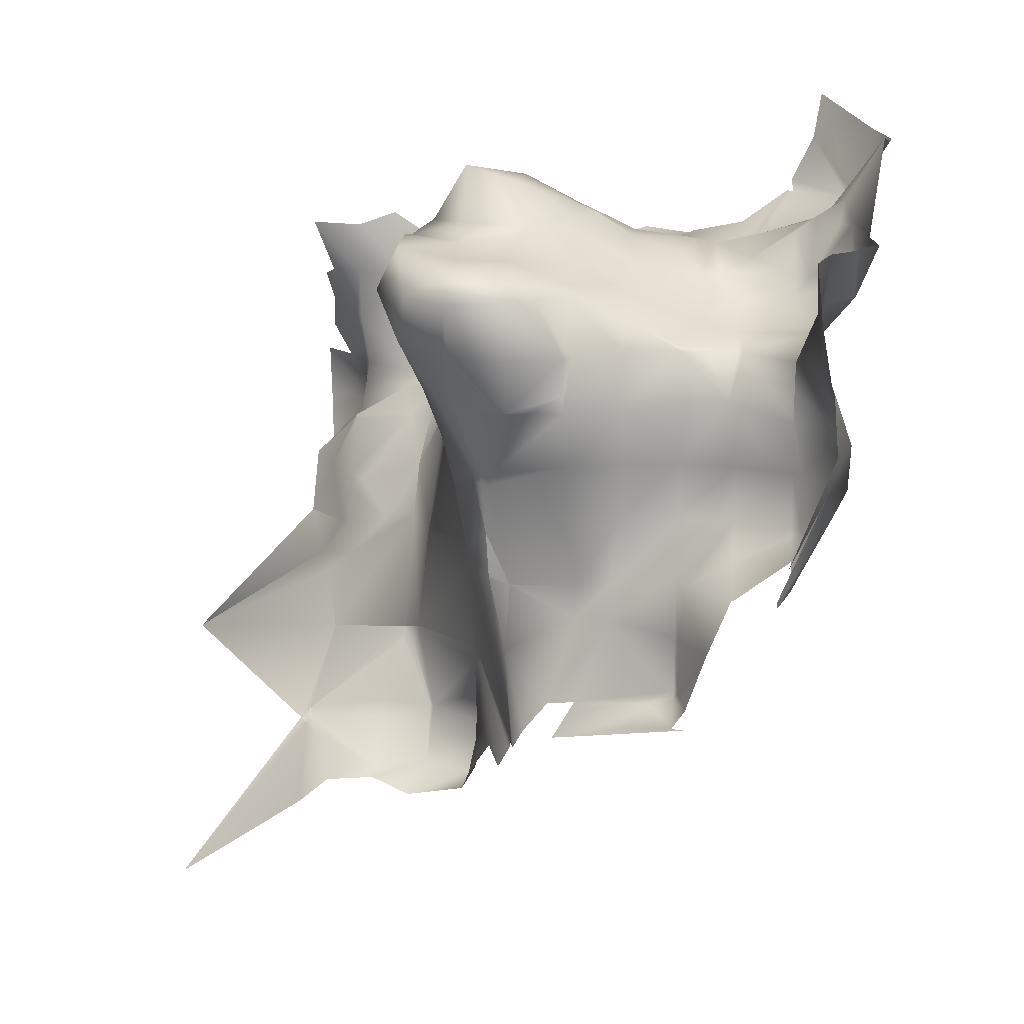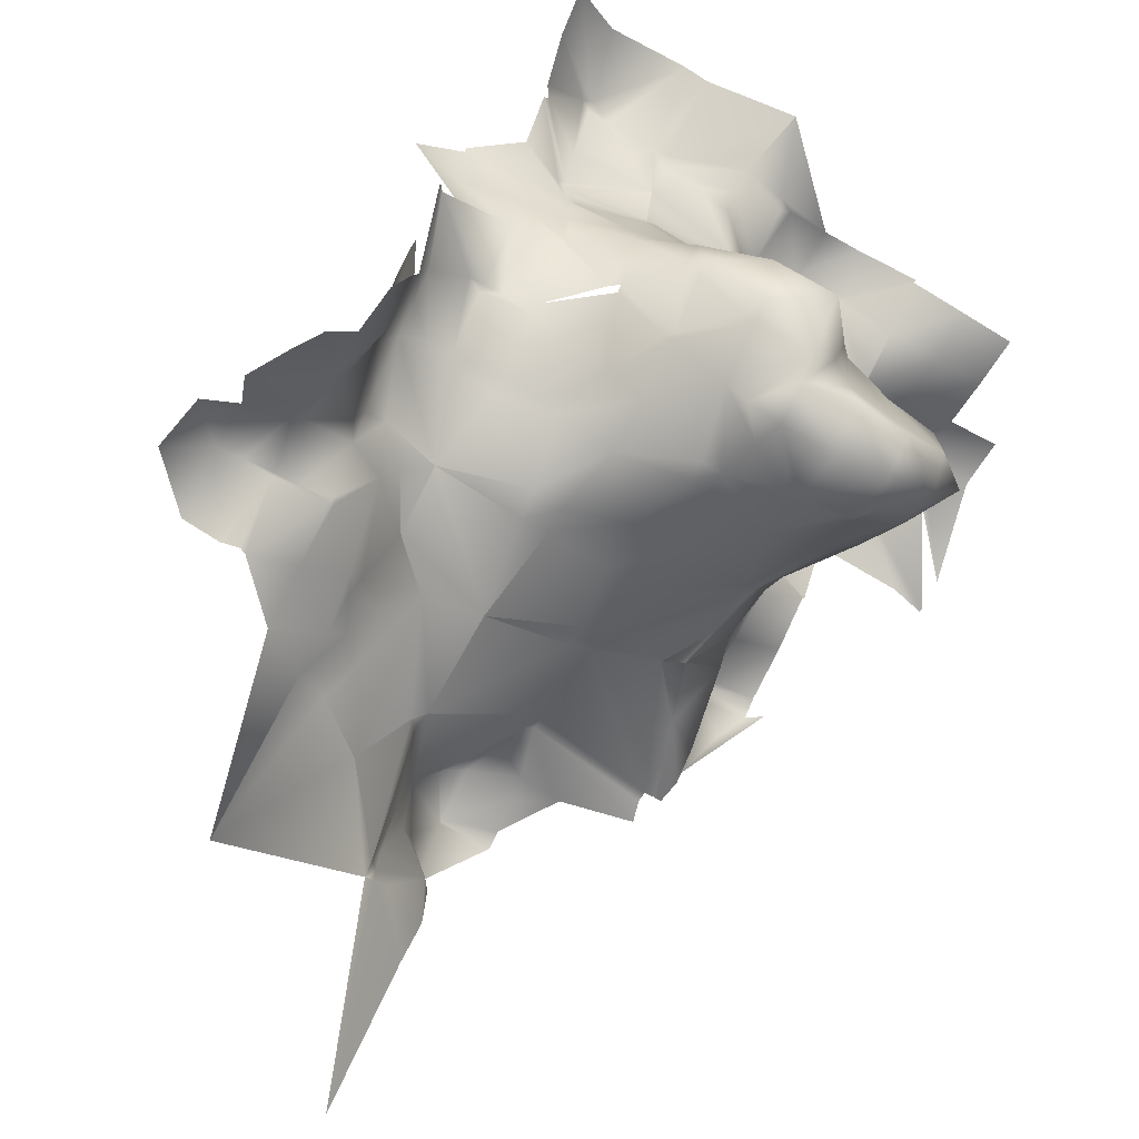
<metadata>
{"format":"obj","ext":"obj","renderer":"f3d","projection":"perspective","resolution":1024,"background":"white","views":[{"elev":13.8,"azim":95.4,"up":"+Z"},{"elev":-63.9,"azim":-29.1,"up":"+Y"}]}
</metadata>
<code>
g Mesh_0
v 1.579 0.7844 0.3785
v 1.62 0.8195 0.3402
v 1.619 0.8203 0.3797
v 1.6 0.6932 0.1868
v 1.617 0.74 0.14
v 1.617 0.74 0.18
v 1.597 0.7744 0.3456
v 1.58 0.78 0.3752
v 1.583 0.86 0.42
v 1.579 0.8589 0.4167
v 1.62 0.8384 0.42
v 1.62 0.8205 0.38
v 1.56 0.6176 0.2
v 1.592 0.6694 0.2106
v 1.56 0.6176 0.2
v 1.608 0.66 0.3
v 1.57 0.6033 0.2767
v 1.593 0.66 0.26
v 1.589 0.66 0.42
v 1.62 0.6401 0.42
v 1.62 0.66 0.389
v 1.572 0.604 0.284
v 1.46 0.835 0.46
v 1.5 0.8311 0.42
v 1.5 0.8512 0.46
v 1.57 0.8297 0.391
v 1.58 0.74 0.3822
v 1.582 0.7408 0.3792
v 1.58 0.7574 0.38
v 1.597 0.7 0.38
v 1.619 0.66 0.34
v 1.603 0.7 0.34
v 1.58 0.7 0.4019
v 1.58 0.6691 0.42
v 1.62 0.666 0.38
v 1.62 0.66 0.3528
v 1.58 0.66 0.4246
v 1.62 0.58 0.3747
v 1.593 0.58 0.34
v 1.62 0.6184 0.34
v 1.568 0.5975 0.2775
v 1.568 0.5973 0.2827
v 1.62 0.74 0.1345
v 1.62 0.7427 0.14
v 1.62 0.58 0.4386
v 1.62 0.62 0.4346
v 1.58 0.62 0.4407
v 1.46 0.82 0.4484
v 1.58 0.58 0.4414
v 1.487 0.58 0.1933
v 1.54 0.6 0.2
v 1.487 0.5788 0.2071
v 1.613 0.82 0.26
v 1.592 0.78 0.26
v 1.62 0.78 0.2351
v 1.5 0.5703 0.26
v 1.557 0.5907 0.2769
v 1.556 0.5887 0.2838
v 1.42 0.5619 0.38
v 1.42 0.5767 0.42
v 1.394 0.58 0.38
v 1.62 0.82 0.253
v 1.329 0.4638 0.1609
v 1.295 0.4362 0.153
v 1.317 0.443 0.1416
v 1.312 0.46 0.18
v 1.3 0.4516 0.18
v 1.569 0.78 0.38
v 1.62 0.82 0.34
v 1.62 0.82 0.3593
v 1.623 0.66 0.38
v 1.639 0.62 0.38
v 1.621 0.62 0.34
v 1.62 0.6358 0.34
v 1.54 0.66 0.4361
v 1.54 0.62 0.453
v 1.406 0.8458 0.4574
v 1.464 0.8555 0.4734
v 1.48 0.8823 0.52
v 1.415 0.58 0.42
v 1.62 0.62 0.3385
v 1.62 0.82 0.3372
v 1.614 0.82 0.3
v 1.595 0.78 0.3
v 1.66 0.851 0.34
v 1.7 0.8568 0.34
v 1.7 0.8427 0.38
v 1.41 0.8889 0.5096
v 1.563 0.5925 0.2775
v 1.56 0.6 0.2387
v 1.58 0.54 0.4507
v 1.54 0.54 0.4536
v 1.58 0.5247 0.42
v 1.411 0.5532 0.2689
v 1.4 0.5378 0.2
v 1.46 0.5639 0.26
v 1.472 0.5752 0.2083
v 1.54 0.5237 0.42
v 1.54 0.5372 0.38
v 1.54 0.54 0.3734
v 1.572 0.54 0.38
v 1.298 0.5272 0.2728
v 1.32 0.52 0.2343
v 1.32 0.5416 0.28
v 1.47 0.5902 0.09056
v 1.419 0.5427 0.0591
v 1.441 0.5863 0.05365
v 1.634 0.62 0.42
v 1.474 0.5824 0.1141
v 1.4 0.5288 0.12
v 1.46 0.5924 0.06
v 1.613 0.54 0.42
v 1.58 0.54 0.3816
v 1.58 0.541 0.38
v 1.62 0.5497 0.42
v 1.62 0.5754 0.38
v 1.46 0.5507 0.42
v 1.472 0.5427 0.3676
v 1.66 0.8379 0.38
v 1.66 0.8331 0.42
v 1.7 0.8356 0.42
v 1.7 0.8318 0.46
v 1.49 0.82 0.42
v 1.34 0.7 0.4233
v 1.317 0.7 0.42
v 1.34 0.6634 0.42
v 1.66 0.8407 0.46
v 1.437 0.8278 0.4522
v 1.26 0.5952 0.38
v 1.26 0.58 0.362
v 1.28 0.58 0.34
v 1.3 0.5898 0.34
v 1.289 0.62 0.38
v 1.3 0.62 0.3743
v 1.42 0.54 0.05525
v 1.417 0.54 0.06
v 1.42 0.5 0.04855
v 1.409 0.5 0.06
v 1.42 0.7 0.4435
v 1.42 0.6649 0.46
v 1.46 0.7 0.4444
v 1.254 0.58 0.38
v 1.46 0.6757 0.46
v 1.563 0.5922 0.2826
v 1.58 0.5688 0.34
v 1.449 0.58 0.46
v 1.42 0.6094 0.46
v 1.42 0.58 0.4256
v 1.42 0.5541 0.34
v 1.41 0.5489 0.2896
v 1.472 0.5446 0.3518
v 1.46 0.56 0.3
v 1.32 0.5416 0.28
v 1.303 0.5827 0.3318
v 1.26 0.5663 0.34
v 1.276 0.5346 0.2946
v 1.28 0.326 0.08
v 1.26 0.54 0.3122
v 1.34 0.5899 0.34
v 1.34 0.6137 0.38
v 1.4 0.44 0.04854
v 1.406 0.442 0.04202
v 1.4 0.44 0.04854
v 1.487 0.5398 0.3666
v 1.404 0.4385 0.04149
v 1.334 0.78 0.42
v 1.34 0.78 0.4189
v 1.34 0.7859 0.42
v 1.4 0.76 0.4308
v 1.4 0.76 0.4308
v 1.4 0.799 0.44
v 1.5 0.82 0.4061
v 1.473 0.7669 0.4194
v 1.493 0.773 0.4009
v 1.47 0.7886 0.4305
v 1.34 0.62 0.3869
v 1.34 0.6601 0.4196
v 1.303 0.6627 0.4118
v 1.315 0.62 0.38
v 1.301 0.623 0.379
v 1.493 0.5332 0.3996
v 1.476 0.54 0.42
v 1.624 0.58 0.38
v 1.644 0.58 0.42
v 1.172 0.428 0.3239
v 1.22 0.4537 0.34
v 1.188 0.4306 0.3506
v 1.22 0.46 0.3136
v 1.229 0.46 0.34
v 1.26 0.5218 0.3
v 1.248 0.54 0.34
v 1.253 0.5 0.3
v 1.617 0.7239 0.1303
v 1.639 0.7044 0.1186
v 1.66 0.74 0.1265
v 1.243 0.5 0.34
v 1.5 0.5599 0.3
v 1.484 0.5872 0.1243
v 1.589 0.6214 0.09118
v 1.54 0.5525 0.34
v 1.487 0.5424 0.3525
v 1.18 0.4431 0.3
v 1.42 0.62 0.4673
v 1.46 0.62 0.4889
v 1.42 0.66 0.462
v 1.202 0.4261 0.3739
v 1.533 0.5376 0.3776
v 1.22 0.4356 0.38
v 1.54 0.58 0.4482
v 1.5 0.54 0.4486
v 1.213 0.46 0.3
v 1.18 0.4583 0.26
v 1.452 0.5 0.02
v 1.439 0.54 0.02
v 1.5 0.58 0.0329
v 1.46 0.58 0.02238
v 1.5 0.5747 0.02
v 1.46 0.5772 0.02
v 1.484 0.5881 0.116
v 1.474 0.582 0.126
v 1.472 0.5756 0.1919
v 1.357 0.4544 0.1056
v 1.4 0.4321 0.04
v 1.4 0.44 0.04854
v 1.39 0.5505 0.2698
v 1.66 0.82 0.2489
v 1.388 0.5549 0.2916
v 1.2 0.46 0.26
v 1.396 0.5161 0.1084
v 1.406 0.4589 0.04631
v 1.397 0.5233 0.1102
v 1.325 0.5044 0.2052
v 1.32 0.52 0.2343
v 1.304 0.4713 0.2162
v 1.32 0.52 0.2343
v 1.4 0.5378 0.2
v 1.494 0.5858 0.0774
v 1.237 0.46 0.26
v 1.22 0.4613 0.26
v 1.22 0.46 0.258
v 1.4 0.5288 0.12
v 1.407 0.4375 0.0375
v 1.42 0.4467 0.03325
v 1.521 0.58 0.46
v 1.533 0.62 0.46
v 1.5 0.58 0.4995
v 1.5 0.62 0.4864
v 1.46 0.66 0.4666
v 1.22 0.4649 0.3
v 1.336 0.5841 0.3278
v 1.38 0.5727 0.34
v 1.361 0.58 0.34
v 1.5 0.5564 0.46
v 1.411 0.62 0.46
v 1.38 0.62 0.4243
v 1.66 0.781 0.22
v 1.658 0.78 0.22
v 1.487 0.7527 0.418
v 1.475 0.7552 0.4256
v 1.26 0.7 0.4109
v 1.224 0.7 0.42
v 1.26 0.66 0.4112
v 1.301 0.6991 0.4173
v 1.56 0.6176 0.2
v 1.244 0.6037 0.429
v 1.239 0.5987 0.436
v 1.38 0.6155 0.42
v 1.38 0.5903 0.38
v 1.543 0.8573 0.4119
v 1.579 0.8617 0.4206
v 1.541 0.8642 0.4214
v 1.56 0.6 0.2387
v 1.3 0.78 0.4347
v 1.34 0.74 0.4217
v 1.5 0.5857 0.06
v 1.62 0.8268 0.26
v 1.66 0.8298 0.26
v 1.62 0.7488 0.22
v 1.458 0.4623 0.008284
v 1.62 0.8611 0.4596
v 1.458 0.4983 0.0116
v 1.54 0.6 0.2
v 1.575 0.615 0.1549
v 1.5 0.6507 0.46
v 1.4 0.76 0.4308
v 1.4 0.5378 0.2
v 1.26 0.74 0.4218
v 1.3 0.74 0.4224
v 1.355 0.8549 0.4549
v 1.378 0.8326 0.4474
v 1.395 0.8451 0.4554
v 1.62 0.86 0.4573
v 1.357 0.4544 0.1056
v 1.595 0.7451 0.3451
v 1.405 0.7462 0.4354
v 1.473 0.7384 0.4328
v 1.332 0.86 0.46
v 1.304 0.82 0.46
v 1.34 0.82 0.4319
v 1.34 0.86 0.4546
v 1.354 0.52 0.2
v 1.32 0.5416 0.28
v 1.484 0.66 0.46
v 1.5 0.66 0.4531
v 1.46 0.58 0.475
v 1.529 0.86 0.42
v 1.51 0.86 0.46
v 1.5 0.7 0.4313
v 1.523 0.7 0.42
v 1.54 0.6882 0.42
v 1.154 0.42 0.3
v 1.146 0.42 0.26
v 1.38 0.7 0.4368
v 1.26 0.7363 0.42
v 1.3 0.7246 0.42
v 1.389 0.5165 0.1165
v 1.26 0.4208 0.18
v 1.26 0.4204 0.1793
v 1.599 0.6671 0.1871
v 1.397 0.8366 0.4503
v 1.492 0.7239 0.428
v 1.596 0.6921 0.2121
v 1.3 0.8148 0.46
v 1.532 0.599 0.06634
v 1.54 0.6 0.2
v 1.38 0.66 0.445
v 1.415 0.66 0.46
v 1.682 0.8467 0.2867
v 1.66 0.8566 0.3
v 1.38 0.58 0.3533
v 1.62 0.827 0.3
v 1.44 0.3409 -0.08
v 1.454 0.4393 -0.0121
v 1.612 0.74 0.22
v 1.26 0.46 0.263
v 1.26 0.5 0.2861
v 1.59 0.74 0.3
v 1.596 0.7 0.26
v 1.584 0.74 0.26
v 1.544 0.8709 0.4564
v 1.598 0.7 0.3
v 1.23 0.4896 0.4299
v 1.238 0.5 0.38
v 1.232 0.512 0.4159
v 1.237 0.54 0.38
v 1.389 0.5165 0.1165
v 1.4 0.5288 0.12
v 1.719 0.841 0.3083
v 1.237 0.46 0.38
v 1.5 0.5295 0.42
v 1.294 0.46 0.22
v 1.3 0.46 0.2074
v 1.235 0.46 0.42
v 1.74 0.8469 0.34
v 1.74 0.8438 0.38
v 1.263 0.46 0.26
v 1.287 0.5091 0.2691
v 1.62 0.7428 0.18
v 1.66 0.7635 0.18
v 1.46 0.5699 0.46
v 1.575 0.615 0.1549
v 1.596 0.6211 0.09133
v 1.54 0.78 0.386
v 1.549 0.8291 0.3928
v 1.28 0.326 0.08
v 1.34 0.8669 0.46
v 1.675 0.7492 0.1308
v 1.4 0.799 0.44
v 1.4 0.799 0.44
v 1.329 0.4929 0.191
v 1.34 0.66 0.42
v 1.348 0.7428 0.4228
v 1.34 0.7622 0.42
v 1.207 0.42 0.22
v 1.22 0.42 0.2224
v 1.18 0.4264 0.22
v 1.603 0.6237 0.0898
v 1.222 0.42 0.42
v 1.66 0.7493 0.14
v 1.608 0.6317 0.1048
v 1.374 0.62 0.42
v 1.26 0.4389 0.22
v 1.26 0.4578 0.26
v 1.389 0.5165 0.1165
v 1.54 0.74 0.3951
v 1.54 0.7 0.4141
v 1.455 0.5263 -0.002756
v 1.498 0.8578 0.4665
v 1.404 0.8362 0.4513
v 1.48 0.8823 0.52
v 1.391 0.8915 0.5105
v 1.292 0.8349 0.5018
v 1.288 0.8405 0.5357
v 1.328 0.8797 0.5122
v 1.354 0.52 0.2
v 1.225 0.42 0.22
v 1.298 0.8183 0.4683
v 1.394 0.7424 0.4341
v 1.754 0.8169 0.2682
v 1.613 0.6529 0.1015
v 1.609 0.6492 0.1262
v 1.61 0.6686 0.1277
v 1.729 0.8183 0.2461
v 1.56 0.6 0.2387
v 1.4 0.4321 0.04
v 1.575 0.8764 0.4545
v 1.754 0.8101 0.242
v 1.754 0.8099 0.2459
v 1.588 0.6198 0.08404
v 1.591 0.6117 0.07057
f 1 3 2
f 4 6 5
f 1 2 7
f 1 7 8
f 9 11 10
f 3 11 12
f 13 15 14
f 16 18 17
f 19 21 20
f 3 10 11
f 22 16 17
f 23 25 24
f 3 26 10
f 27 29 28
f 30 32 31
f 19 34 33
f 19 33 30
f 19 30 21
f 21 30 35
f 35 30 31
f 1 26 3
f 35 31 36
f 37 34 19
f 38 40 39
f 22 17 41
f 42 22 41
f 5 44 43
f 14 17 18
f 45 47 46
f 48 23 24
f 49 47 45
f 50 52 51
f 53 55 54
f 56 58 57
f 59 61 60
f 62 55 53
f 63 65 64
f 66 63 64
f 66 64 67
f 68 1 8
f 2 70 69
f 71 73 72
f 36 73 71
f 36 74 73
f 47 75 37
f 76 75 47
f 77 79 78
f 61 80 60
f 74 22 81
f 74 31 22
f 31 16 22
f 82 7 2
f 82 83 7
f 83 84 7
f 85 87 86
f 88 79 77
f 89 41 90
f 91 93 92
f 94 96 95
f 95 96 97
f 93 98 92
f 99 101 100
f 102 104 103
f 105 107 106
f 46 20 108
f 105 106 109
f 109 106 110
f 105 111 107
f 112 114 113
f 112 115 114
f 115 116 114
f 60 117 59
f 59 117 118
f 119 87 85
f 120 122 121
f 48 24 123
f 124 126 125
f 127 122 120
f 128 23 48
f 129 131 130
f 129 132 131
f 129 133 132
f 133 134 132
f 135 137 136
f 136 137 138
f 139 141 140
f 142 129 130
f 140 141 143
f 144 145 39
f 42 144 39
f 146 148 147
f 149 151 150
f 150 151 152
f 131 154 153
f 155 131 153
f 155 153 156
f 65 157 64
f 155 156 158
f 132 160 159
f 161 163 162
f 164 118 117
f 165 161 162
f 166 168 167
f 169 171 170
f 172 174 173
f 123 172 173
f 123 173 175
f 176 178 177
f 179 178 176
f 179 180 178
f 181 164 117
f 181 117 182
f 113 114 101
f 183 116 184
f 116 115 184
f 185 187 186
f 186 189 188
f 190 191 158
f 134 160 132
f 190 192 191
f 185 186 188
f 193 195 194
f 192 196 191
f 197 58 56
f 50 199 198
f 200 201 164
f 185 188 202
f 100 200 164
f 203 205 204
f 206 186 187
f 100 164 207
f 208 186 206
f 209 92 210
f 136 106 135
f 202 188 211
f 212 202 211
f 213 137 214
f 215 217 216
f 217 218 216
f 109 198 219
f 220 198 109
f 221 52 50
f 97 52 221
f 222 224 223
f 225 150 94
f 226 55 62
f 227 150 225
f 228 212 211
f 93 99 98
f 138 229 136
f 96 197 56
f 138 230 163
f 138 163 229
f 229 163 224
f 113 99 93
f 113 101 99
f 57 89 90
f 152 197 96
f 229 231 136
f 232 234 233
f 235 232 233
f 96 56 97
f 97 56 52
f 225 94 236
f 236 94 95
f 109 219 237
f 105 109 237
f 231 106 136
f 231 110 106
f 238 240 239
f 110 241 106
f 192 189 196
f 137 135 214
f 162 243 242
f 165 162 242
f 244 246 245
f 246 247 245
f 204 205 248
f 249 189 192
f 249 188 189
f 134 179 160
f 250 252 251
f 182 253 210
f 148 255 254
f 256 55 226
f 256 257 55
f 258 173 174
f 259 173 258
f 260 262 261
f 177 178 263
f 15 264 90
f 37 46 47
f 126 177 263
f 126 263 125
f 129 266 265
f 129 142 266
f 176 160 179
f 80 61 267
f 267 61 268
f 269 270 10
f 271 270 269
f 90 264 272
f 166 274 273
f 15 90 17
f 275 111 237
f 237 111 105
f 276 277 62
f 62 277 226
f 278 55 257
f 223 163 165
f 259 170 173
f 213 279 243
f 9 270 280
f 281 279 213
f 282 13 283
f 247 284 245
f 285 170 259
f 93 91 112
f 89 144 42
f 41 89 42
f 150 152 94
f 94 152 96
f 95 97 286
f 286 97 221
f 156 104 102
f 153 104 156
f 273 288 287
f 110 220 109
f 107 216 218
f 106 107 218
f 106 218 214
f 106 214 135
f 289 291 290
f 178 260 263
f 36 31 74
f 9 280 292
f 222 65 293
f 3 70 2
f 30 28 32
f 28 294 32
f 141 139 295
f 65 63 293
f 296 141 295
f 129 265 133
f 273 274 288
f 297 299 298
f 300 299 297
f 103 236 301
f 103 302 236
f 220 50 198
f 148 254 147
f 143 304 303
f 305 204 246
f 246 204 247
f 306 24 307
f 24 25 307
f 308 75 304
f 309 75 308
f 143 141 304
f 309 310 75
f 202 212 311
f 311 212 312
f 76 209 245
f 245 209 244
f 274 313 124
f 203 147 254
f 314 315 260
f 302 225 236
f 316 110 231
f 315 314 287
f 84 83 54
f 288 315 287
f 15 17 14
f 317 67 318
f 319 13 14
f 291 320 290
f 244 209 210
f 244 210 253
f 308 321 309
f 148 80 255
f 262 260 178
f 14 322 319
f 51 199 50
f 114 145 200
f 323 166 273
f 324 215 275
f 260 315 263
f 170 259 295
f 295 259 296
f 51 283 199
f 272 264 325
f 323 168 166
f 323 298 168
f 298 299 168
f 175 48 123
f 179 134 180
f 255 326 254
f 254 326 327
f 303 304 284
f 101 114 200
f 277 329 328
f 330 251 252
f 331 276 83
f 107 111 216
f 242 332 223
f 151 164 201
f 101 200 100
f 180 133 265
f 276 329 277
f 242 333 332
f 118 164 151
f 180 265 178
f 334 6 4
f 61 330 268
f 318 67 64
f 238 336 335
f 322 334 4
f 337 339 338
f 307 271 306
f 340 271 307
f 341 337 338
f 342 344 343
f 345 191 196
f 302 227 104
f 104 227 225
f 346 110 316
f 347 110 346
f 343 345 196
f 348 328 329
f 331 329 276
f 221 50 220
f 348 329 86
f 86 329 85
f 252 250 159
f 189 186 349
f 186 208 349
f 210 350 182
f 351 234 352
f 342 343 353
f 11 127 120
f 292 127 11
f 12 119 85
f 70 12 85
f 70 85 69
f 68 8 29
f 86 355 354
f 87 355 86
f 34 37 310
f 37 75 310
f 49 76 47
f 209 76 49
f 184 45 108
f 45 46 108
f 71 35 36
f 73 183 72
f 40 183 73
f 40 38 183
f 356 335 357
f 353 343 349
f 238 249 336
f 80 267 255
f 148 60 80
f 278 359 358
f 257 359 278
f 117 360 253
f 361 362 283
f 253 246 244
f 335 336 357
f 162 213 243
f 230 213 162
f 238 239 249
f 230 137 213
f 304 75 76
f 284 304 76
f 284 76 245
f 363 172 364
f 174 172 363
f 207 181 350
f 207 350 99
f 99 350 98
f 64 365 318
f 138 137 230
f 326 313 139
f 289 300 366
f 222 223 157
f 367 194 195
f 168 369 368
f 63 370 301
f 63 301 293
f 293 301 346
f 299 369 168
f 43 195 193
f 302 251 227
f 250 251 302
f 252 268 330
f 252 159 268
f 159 160 268
f 371 126 124
f 371 124 326
f 326 124 313
f 274 373 372
f 290 300 289
f 299 300 290
f 182 117 253
f 240 212 228
f 190 158 156
f 374 240 375
f 374 212 240
f 362 199 283
f 374 376 212
f 330 61 59
f 330 59 251
f 299 290 369
f 377 362 283
f 341 338 18
f 182 350 181
f 208 378 349
f 349 378 353
f 251 59 149
f 155 142 130
f 44 379 43
f 155 191 142
f 157 65 222
f 380 377 283
f 95 221 347
f 347 221 220
f 371 326 381
f 326 255 381
f 26 269 10
f 103 233 102
f 102 233 357
f 351 382 356
f 382 383 356
f 191 345 142
f 211 239 228
f 249 239 211
f 364 269 26
f 43 379 195
f 73 74 81
f 316 229 384
f 231 229 316
f 12 120 119
f 11 120 12
f 363 27 385
f 93 112 113
f 68 27 363
f 68 29 27
f 386 33 310
f 151 201 152
f 152 201 197
f 251 149 227
f 227 149 150
f 302 153 154
f 250 302 154
f 191 155 158
f 253 360 305
f 246 253 305
f 248 143 303
f 310 33 34
f 21 35 71
f 108 72 183
f 184 108 183
f 40 73 81
f 214 218 387
f 205 327 140
f 25 23 78
f 388 25 78
f 320 291 389
f 155 130 131
f 351 356 357
f 234 351 357
f 149 118 151
f 59 118 149
f 60 360 117
f 78 389 77
f 23 389 78
f 23 128 389
f 143 248 140
f 248 205 140
f 78 390 388
f 305 203 204
f 146 203 305
f 291 88 77
f 146 147 203
f 391 88 291
f 392 366 297
f 392 393 366
f 393 394 366
f 148 360 60
f 370 232 301
f 395 370 301
f 66 370 63
f 207 99 100
f 92 98 210
f 98 350 210
f 338 339 322
f 339 334 322
f 148 146 360
f 116 145 114
f 38 145 116
f 234 357 233
f 38 39 145
f 279 333 243
f 243 333 242
f 163 230 162
f 396 375 240
f 45 91 49
f 309 386 310
f 111 275 216
f 216 275 215
f 396 240 383
f 396 383 382
f 238 383 240
f 372 313 274
f 141 308 304
f 178 265 262
f 170 175 173
f 228 239 240
f 44 359 379
f 358 359 44
f 188 249 211
f 389 291 77
f 167 169 285
f 373 167 285
f 373 285 372
f 371 177 126
f 397 392 297
f 160 267 268
f 176 267 160
f 119 121 87
f 120 121 119
f 115 91 45
f 171 175 170
f 319 283 15
f 320 369 290
f 115 112 91
f 303 284 247
f 387 281 214
f 214 281 213
f 327 139 140
f 298 397 297
f 372 398 313
f 327 326 139
f 157 365 64
f 343 344 345
f 303 247 248
f 248 247 204
f 366 394 391
f 234 232 370
f 352 234 370
f 348 86 399
f 352 370 66
f 30 33 28
f 86 354 399
f 33 27 28
f 205 203 254
f 336 249 192
f 289 366 391
f 327 205 254
f 289 391 291
f 194 367 400
f 319 401 283
f 372 285 398
f 358 44 6
f 6 44 5
f 402 401 4
f 4 401 319
f 226 277 403
f 2 69 82
f 32 294 341
f 294 337 341
f 200 145 58
f 26 363 364
f 1 363 26
f 41 17 90
f 58 145 144
f 401 380 283
f 16 341 18
f 133 180 134
f 337 84 339
f 84 54 339
f 212 376 312
f 264 13 325
f 404 41 90
f 18 338 14
f 338 322 14
f 301 347 346
f 236 347 301
f 1 68 363
f 132 159 154
f 108 71 72
f 20 71 108
f 168 368 167
f 167 368 169
f 325 13 282
f 278 54 55
f 154 159 250
f 405 223 165
f 242 405 165
f 322 4 319
f 297 366 300
f 271 406 270
f 340 406 271
f 334 358 6
f 83 53 54
f 400 402 193
f 194 400 193
f 85 329 331
f 270 406 280
f 5 43 193
f 386 385 33
f 33 385 27
f 296 258 321
f 328 407 403
f 259 258 296
f 398 170 295
f 408 407 328
f 125 263 315
f 69 85 331
f 261 314 260
f 278 358 334
f 69 331 82
f 278 334 54
f 334 339 54
f 343 196 189
f 349 343 189
f 57 144 89
f 58 144 57
f 53 276 62
f 81 39 40
f 81 22 39
f 22 42 39
f 31 32 16
f 32 341 16
f 348 408 328
f 201 200 197
f 197 200 58
f 294 7 337
f 7 84 337
f 124 288 274
f 125 288 124
f 125 315 288
f 295 139 398
f 139 313 398
f 321 308 296
f 308 141 296
f 82 331 83
f 176 177 381
f 131 132 154
f 116 183 38
f 91 209 49
f 92 209 91
f 115 45 184
f 128 48 175
f 9 10 270
f 403 277 328
f 166 373 274
f 128 175 171
f 381 177 371
f 20 21 71
f 166 167 373
f 123 24 172
f 218 217 387
f 305 360 146
f 383 335 356
f 351 352 67
f 351 67 382
f 382 67 317
f 336 190 156
f 336 156 357
f 357 156 102
f 83 276 53
f 306 271 269
f 192 190 336
f 258 174 385
f 385 174 363
f 306 172 24
f 306 269 172
f 269 364 172
f 388 340 307
f 237 324 275
f 388 390 340
f 171 389 128
f 325 51 272
f 229 224 316
f 316 224 293
f 232 233 301
f 321 386 309
f 321 258 386
f 258 385 386
f 335 383 238
f 171 175 368
f 19 20 46
f 25 388 307
f 19 46 37
f 382 317 396
f 67 352 66
f 389 171 320
f 272 51 404
f 171 369 320
f 219 199 409
f 198 199 219
f 282 50 51
f 181 207 164
f 404 51 52
f 404 52 57
f 57 52 56
f 324 237 219
f 324 219 410
f 410 219 409
f 3 12 70
f 292 11 9
f 28 7 294
f 29 7 28
f 29 8 7
f 402 5 193
f 402 4 5

</code>
